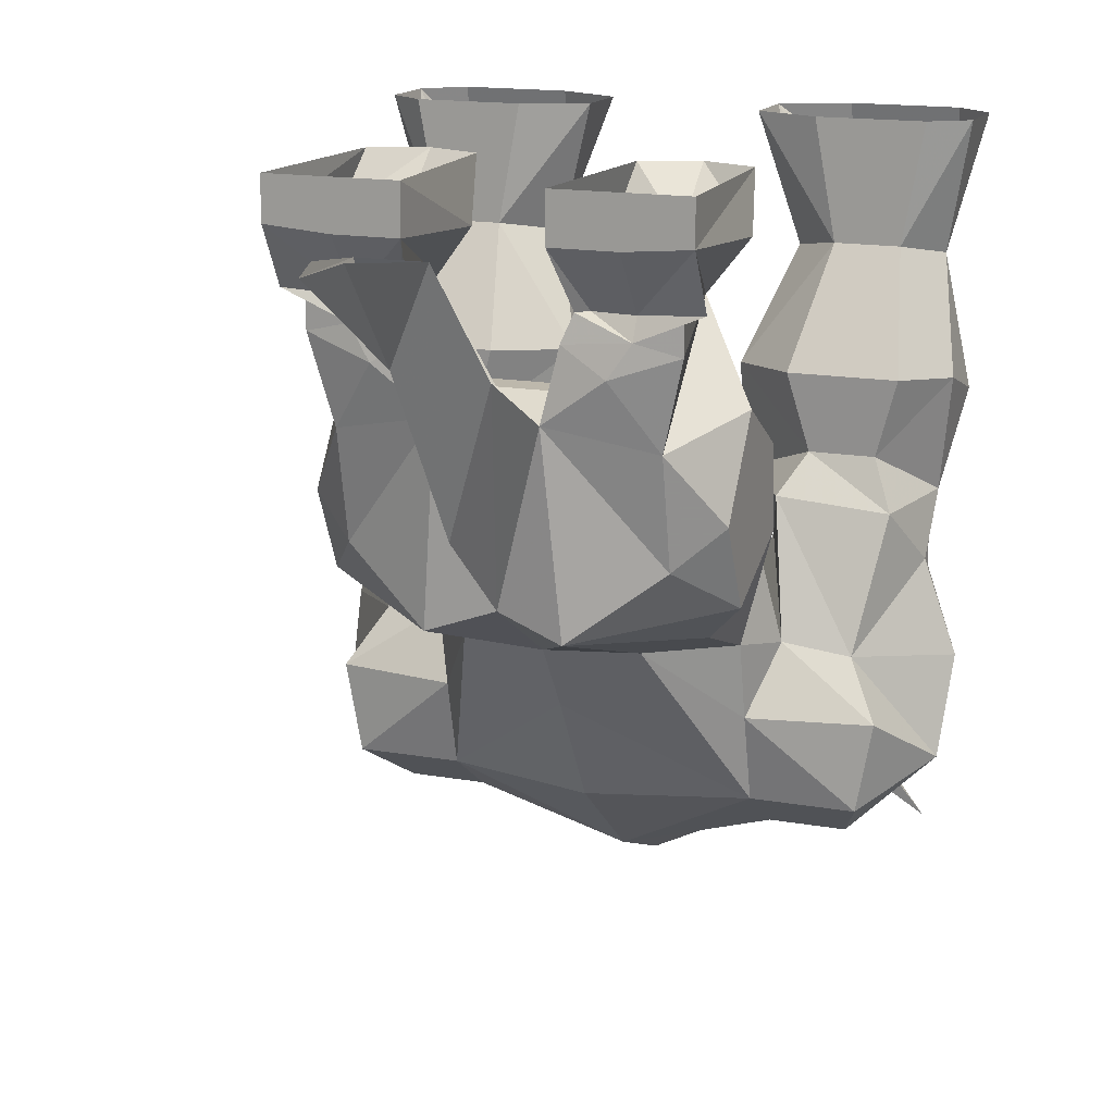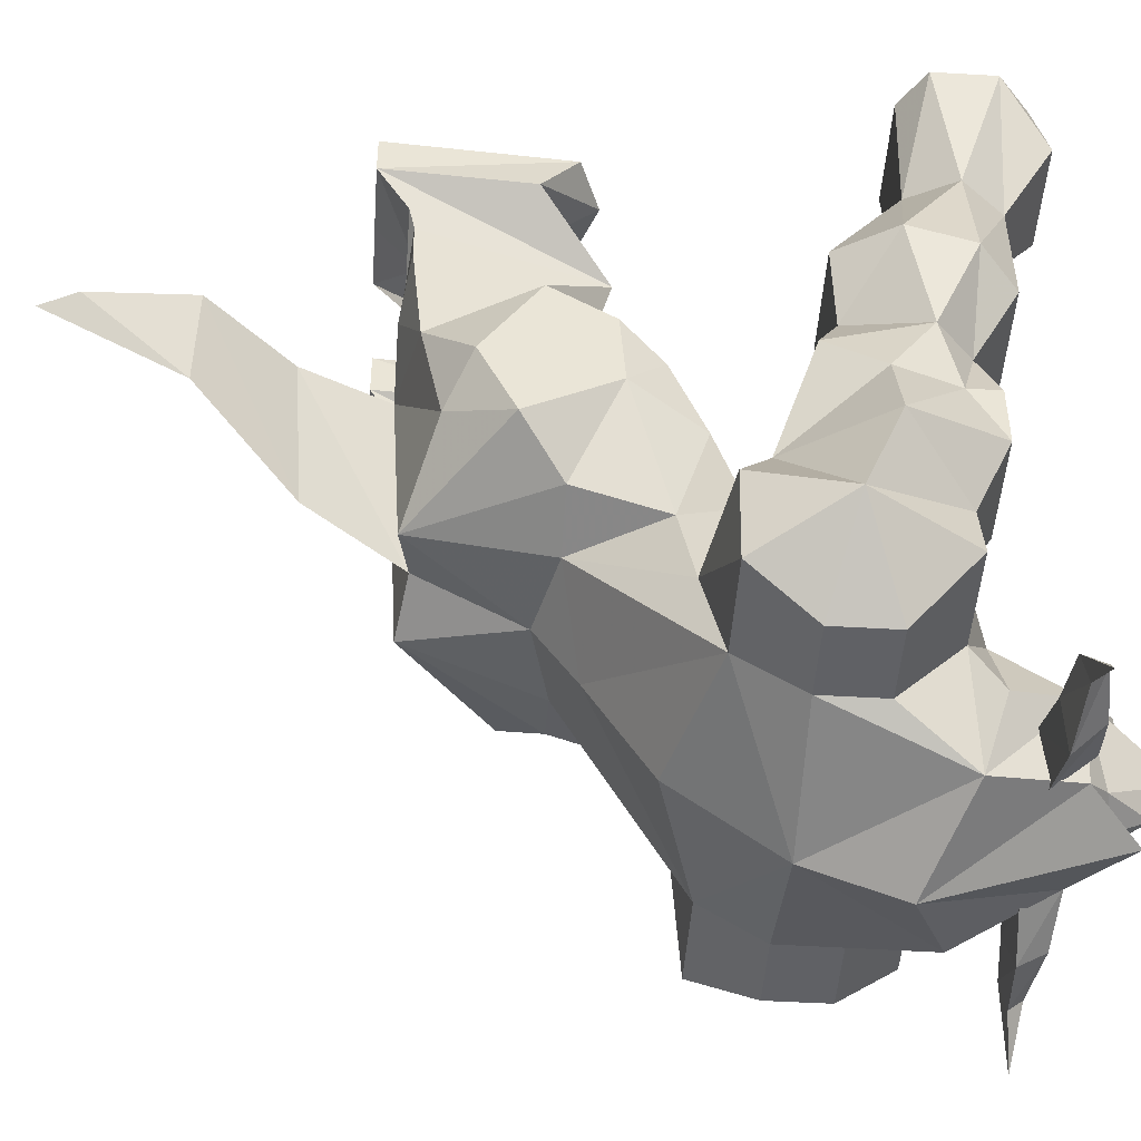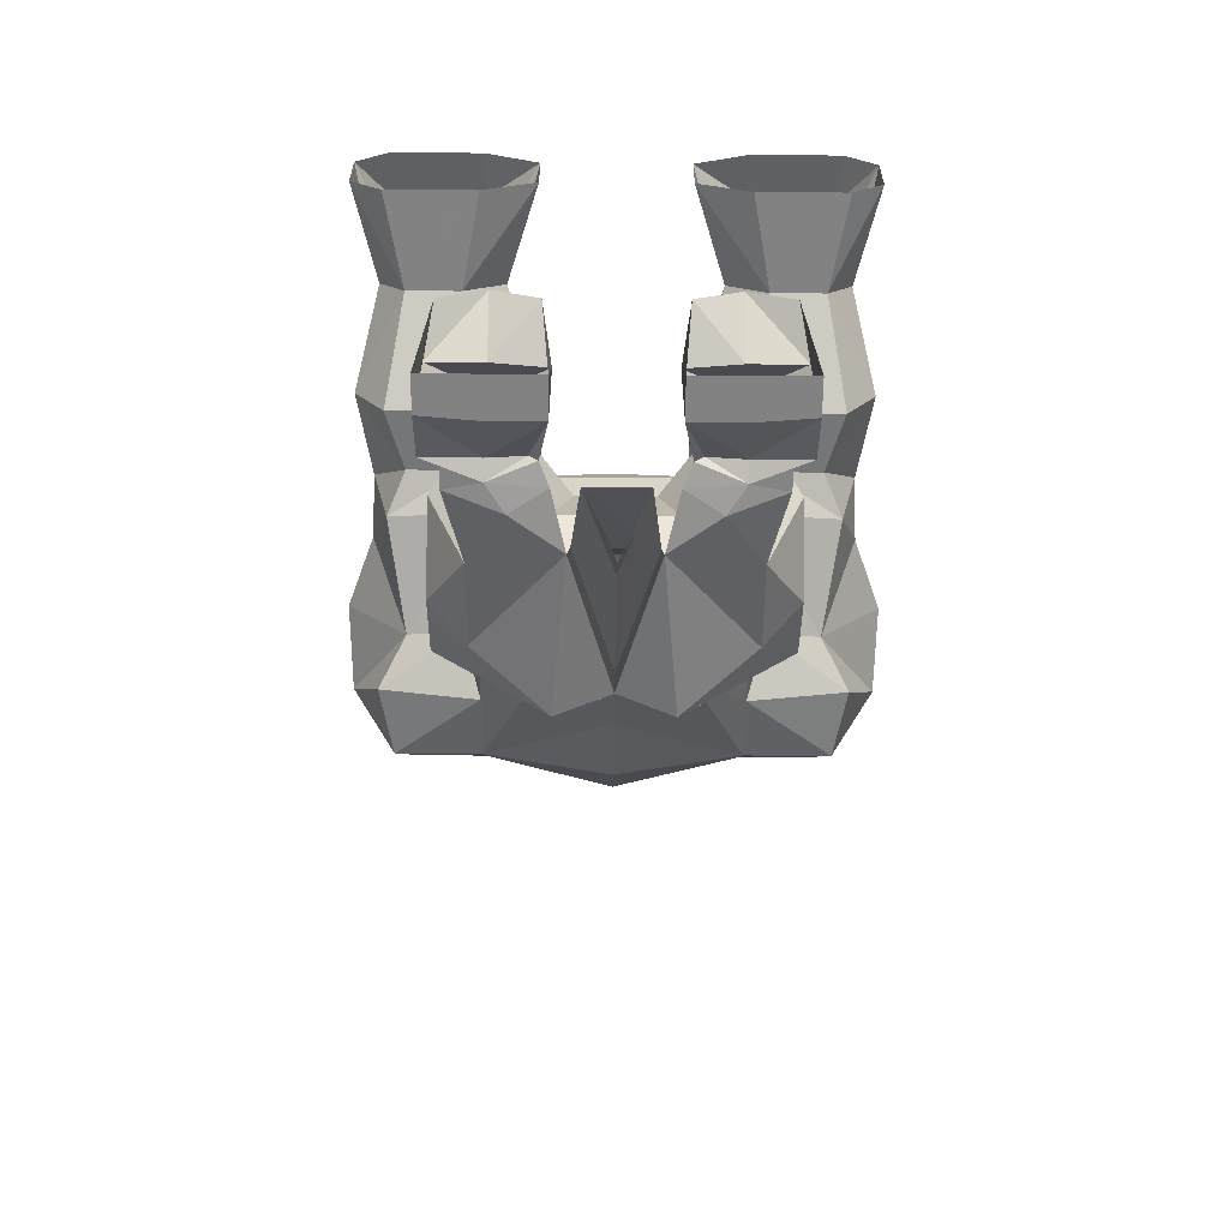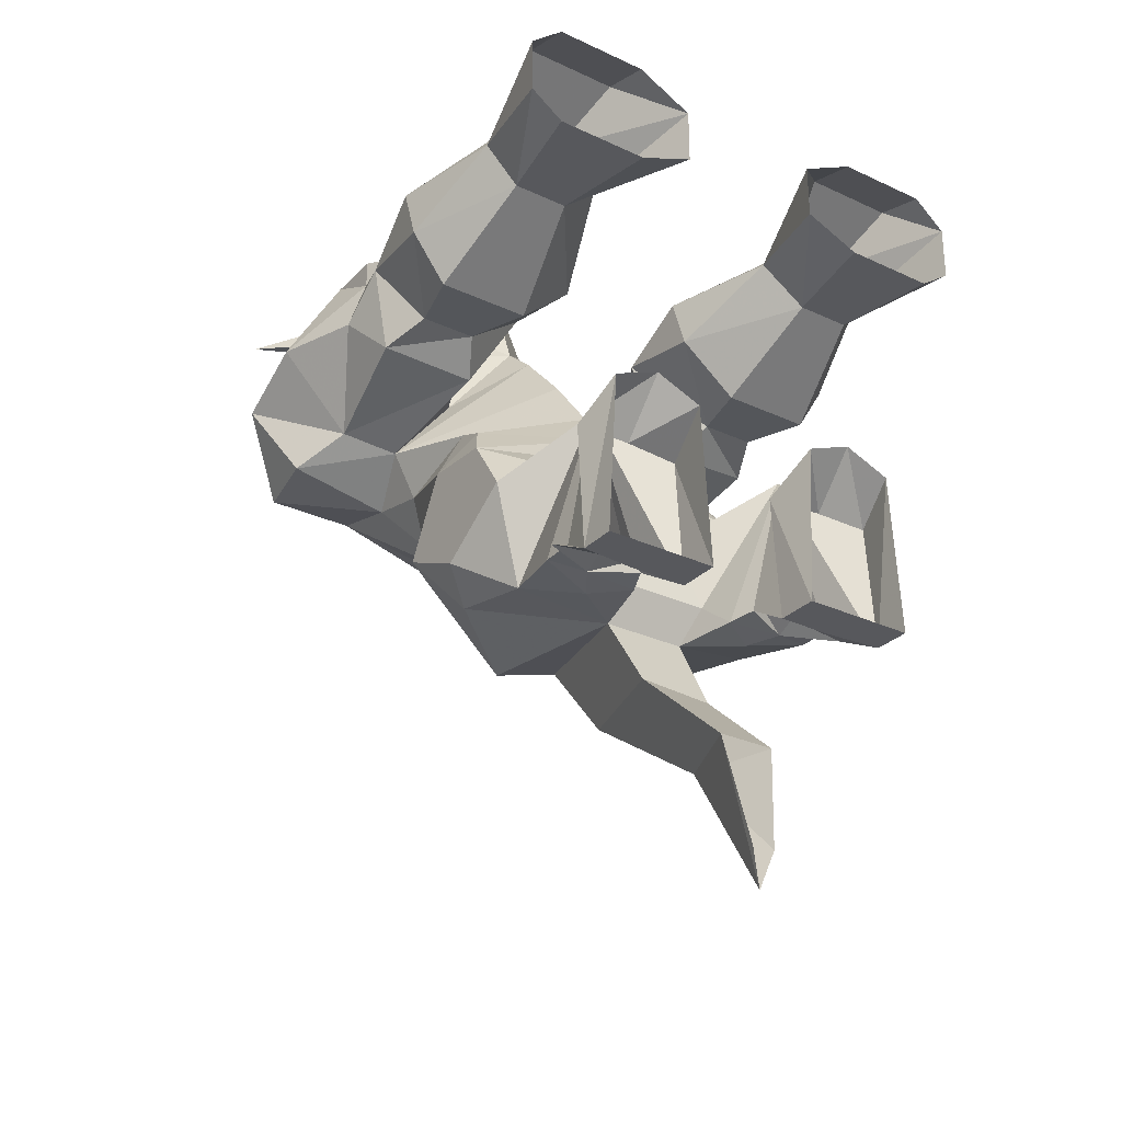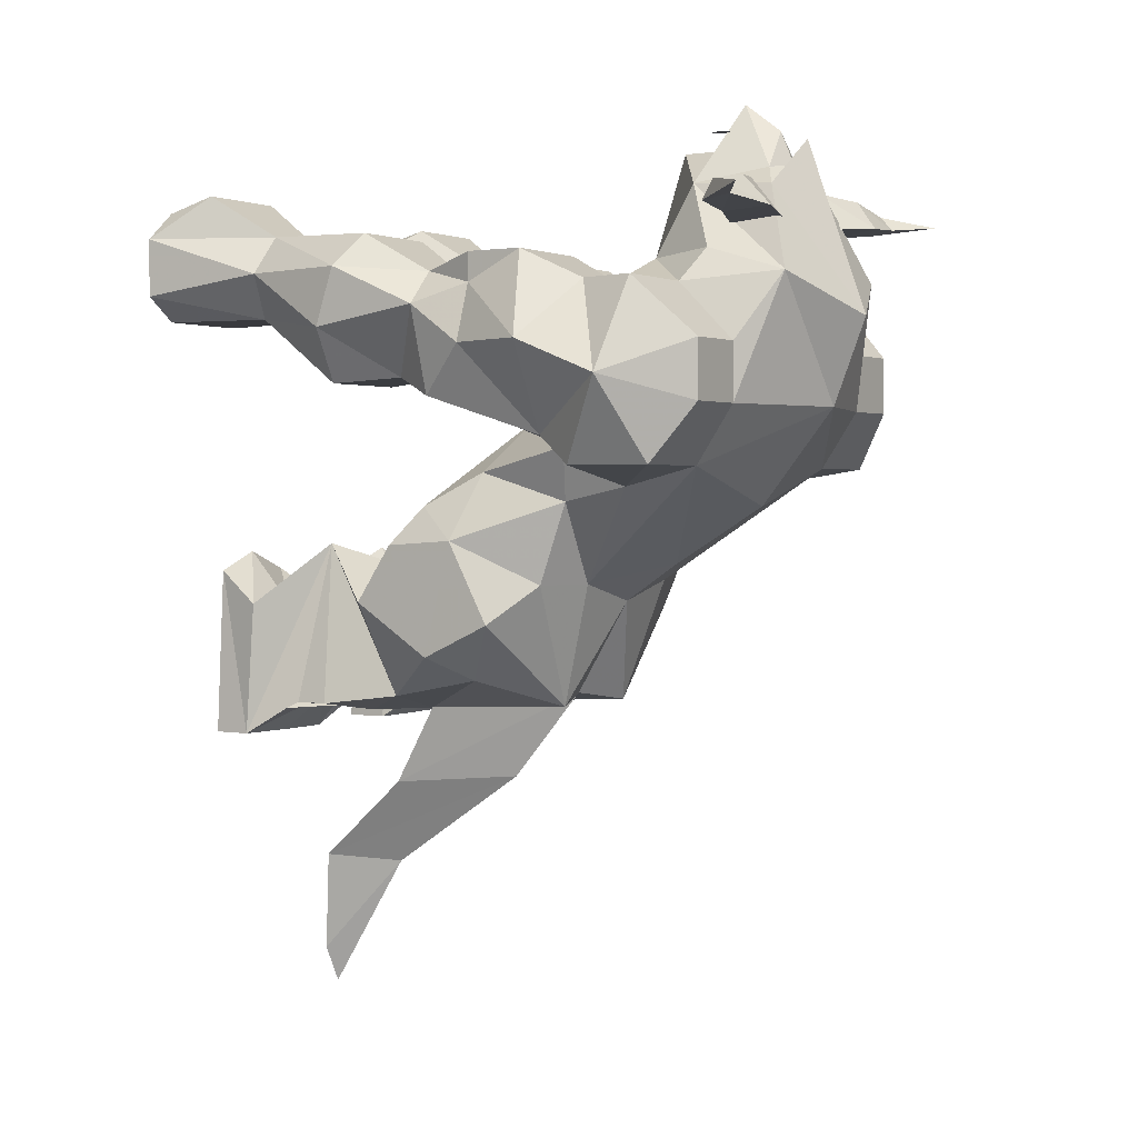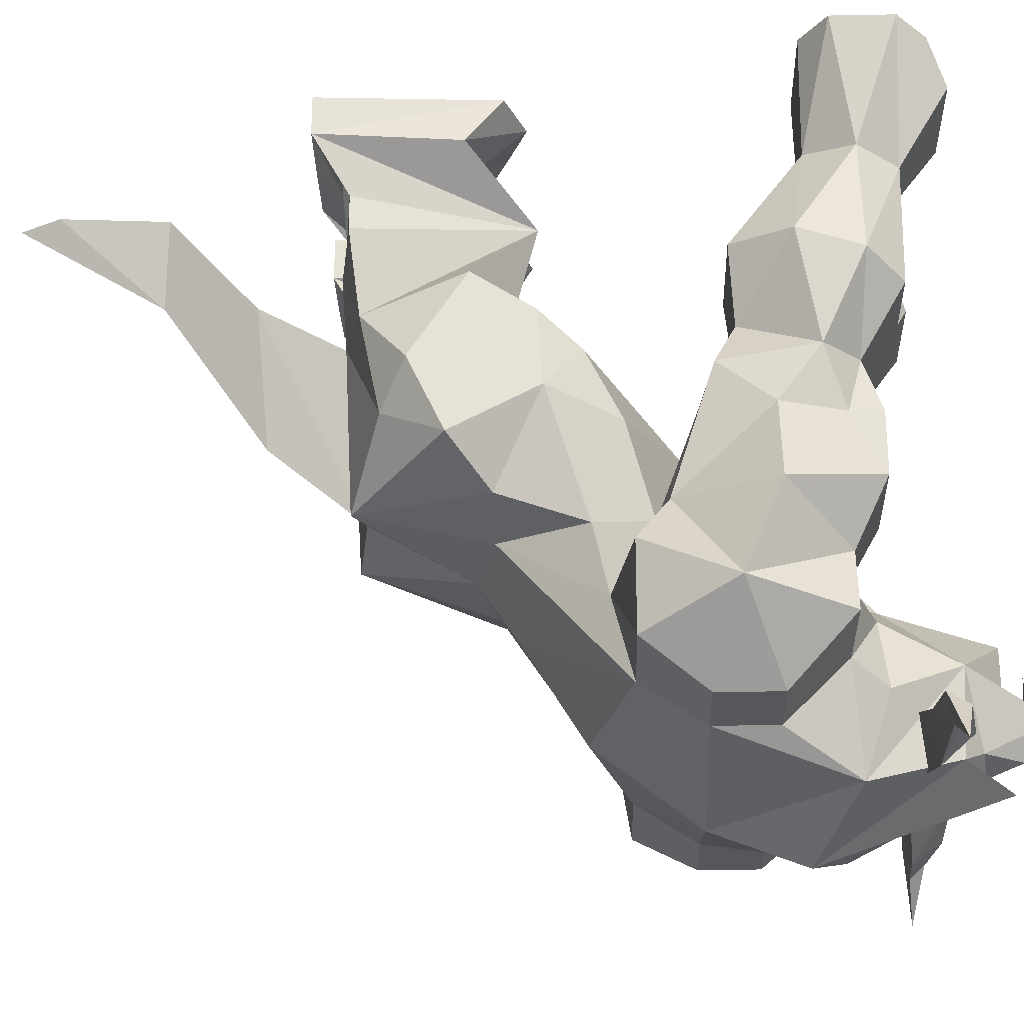
<metadata>
{"format":"obj","ext":"obj","renderer":"f3d","projection":"perspective","resolution":1024,"background":"white","views":[{"elev":14.9,"azim":-158.6,"up":"+Y"},{"elev":-47.2,"azim":-93.8,"up":"+Y"},{"elev":-60.9,"azim":179.6,"up":"+Z"},{"elev":-28.8,"azim":145.3,"up":"+Z"},{"elev":1.7,"azim":-58.2,"up":"+Z"},{"elev":-27.1,"azim":-88.3,"up":"+Y"}]}
</metadata>
<code>
o object/statue_9/0
v 8 -94 -43
v 0 -120 -42
v 0 -89 -63
v 6 -73 -62
v -8 -94 -44
v -9 -104 -27
v 9 -104 -27
v 0 -136 -23
v -6 -73 -62
v -3 -70 -84
v 0 -71 -92
v 2 -70 -84
v -12 -140 -25
v -28 -128 -19
v -28 -108 -23
v -20 -96 -27
v -12 -91 -26
v -12 -100 -19
v 0 -100 -19
v 12 -100 -19
v 12 -91 -26
v 20 -96 -27
v 28 -108 -23
v 28 -128 -19
v 12 -140 -25
v 0 -148 -3
v -16 -148 1
v -28 -144 1
v -36 -136 -7
v -36 -121 -14
v -36 -104 -3
v -24 -88 9
v -32 -92 -25
v -24 -90 -26
v -14 -86 -25
v -8 -104 -3
v 8 -104 -3
v 24 -88 9
v 14 -86 -25
v 24 -90 -26
v 32 -92 -25
v 36 -104 -3
v 36 -121 -14
v 36 -136 -7
v 28 -144 1
v 16 -148 1
v 0 -160 5
v -28 -180 25
v -28 -164 21
v -28 -150 18
v -36 -127 10
v -36 -112 9
v -24 -104 5
v 0 -104 5
v 24 -104 5
v 36 -112 9
v 36 -127 10
v 28 -150 18
v 28 -164 21
v 28 -180 25
v 0 -180 17
v 0 -196 37
v -28 -188 37
v -42 -188 37
v -47 -180 25
v -50 -164 25
v -32 -152 29
v -28 -130 24
v -32 -118 17
v 0 -115 25
v 0 -108 15
v 32 -118 17
v 28 -130 24
v 32 -152 29
v 50 -164 25
v 47 -180 25
v 42 -188 37
v 28 -188 37
v 0 -155 69
v 0 -162 90
v 13 -171 82
v 16 -164 67
v 16 -156 49
v 0 -147 62
v -16 -156 49
v -16 -164 67
v -13 -171 82
v 0 -170 90
v 0 -176 99
v 7 -185 85
v 12 -188 81
v 20 -195 63
v 22 -179 68
v 28 -176 61
v 32 -164 61
v 28 -152 67
v 24 -140 61
v 24 -138 49
v 0 -135 49
v -24 -138 49
v -24 -140 61
v -28 -152 67
v -32 -164 61
v -28 -176 61
v -22 -179 68
v -20 -195 63
v -12 -188 81
v -7 -185 85
v -55 -64 61
v -44 -86 56
v -50 -88 65
v -55 -64 73
v -44 -89 73
v -48 -75 82
v -48 -64 79
v -28 -75 82
v -28 -64 79
v -16 -64 73
v -32 -89 73
v -23 -88 65
v -16 -64 61
v -32 -86 56
v -28 -64 56
v -48 -64 56
v -55 -108 53
v -48 -107 42
v -44 -121 43
v -52 -129 57
v -55 -112 65
v -28 -107 42
v -16 -108 53
v -32 -121 43
v -16 -112 65
v -16 -128 57
v -28 -128 37
v -48 -130 39
v -52 -140 49
v -48 -140 61
v -44 -128 64
v -48 -115 72
v -28 -115 72
v -32 -128 64
v -44 -154 31
v -58 -157 49
v -48 -152 67
v -48 -140 67
v -28 -140 67
v -57 -174 42
v -42 -188 49
v -47 -176 61
v -44 -164 61
v -28 -188 49
v -34 -66 3
v -36 -74 -32
v -36 -76 -4
v -24 -66 7
v -24 -76 -4
v -14 -66 3
v -12 -77 -4
v -12 -66 -32
v -12 -75 -32
v -24 -66 -32
v -36 -66 -32
v -24 -75 -32
v -32 -85 -25
v -36 -85 -26
v -24 -86 -24
v -16 -86 -23
v 36 -76 -4
v 36 -74 -32
v 34 -66 3
v 24 -66 7
v 24 -76 -4
v 32 -85 -25
v 36 -85 -26
v 24 -86 -24
v 24 -75 -32
v 36 -66 -32
v 12 -77 -4
v 14 -66 3
v 12 -66 -32
v 12 -75 -32
v 16 -86 -23
v 24 -66 -32
v 57 -174 42
v 42 -188 49
v 28 -188 49
v 0 -203 55
v 44 -154 31
v 58 -157 49
v 44 -164 61
v 47 -176 61
v 28 -128 37
v 48 -130 39
v 52 -140 49
v 48 -140 61
v 48 -152 67
v 16 -128 57
v 32 -121 43
v 44 -121 43
v 52 -129 57
v 44 -128 64
v 48 -140 67
v 28 -140 67
v 32 -128 64
v 48 -115 72
v 28 -115 72
v 16 -112 65
v 16 -108 53
v 28 -107 42
v 48 -107 42
v 55 -108 53
v 55 -112 65
v 44 -89 73
v 32 -89 73
v 23 -88 65
v 32 -86 56
v 44 -86 56
v 50 -88 65
v 55 -64 73
v 48 -75 82
v 28 -75 82
v 16 -64 73
v 16 -64 61
v 28 -64 56
v 48 -64 56
v 55 -64 61
v 48 -64 79
v 28 -64 79
v -37 -186 75
v -37 -192 76
v -46 -198 77
v -38 -189 79
v -26 -189 81
v -27 -185 74
v -24 -194 75
v -13 -191 74
v -15 -185 82
v -16 -181 73
v 46 -198 77
v 37 -192 76
v 37 -186 75
v 38 -189 79
v 26 -189 81
v 24 -194 75
v 27 -185 74
v 16 -181 73
v 15 -185 82
v 13 -191 74
v -3 -176 93
v -5 -170 93
v -7 -174 93
v 8 -174 93
v 6 -170 93
v 4 -176 93
v 0 -187 86
v 0 -190 91
v 0 -124 35
v 0 -184 93
f 1 2 3
f 1 3 4
f 1 4 5
f 1 5 6
f 1 6 7
f 1 7 2
f 2 7 8
f 2 8 5
f 2 5 9
f 2 9 3
f 3 9 10
f 3 10 11
f 3 11 4
f 4 11 12
f 8 6 5
f 6 8 13
f 6 13 14
f 6 14 15
f 6 15 16
f 6 16 17
f 6 17 18
f 6 18 19
f 6 19 7
f 7 19 20
f 7 20 21
f 7 21 22
f 7 22 23
f 7 23 24
f 7 24 25
f 7 25 8
f 8 25 26
f 8 26 13
f 13 26 27
f 13 27 28
f 13 28 29
f 13 29 14
f 14 29 30
f 14 30 15
f 15 30 31
f 15 31 32
f 15 32 33
f 15 33 16
f 16 33 34
f 16 34 17
f 17 34 35
f 17 35 32
f 17 32 18
f 18 32 36
f 18 36 19
f 19 36 37
f 19 37 20
f 20 37 38
f 20 38 21
f 21 38 39
f 21 39 40
f 21 40 22
f 22 40 41
f 22 41 23
f 23 41 38
f 23 38 42
f 23 42 43
f 23 43 24
f 24 43 44
f 24 44 25
f 25 44 45
f 25 45 46
f 25 46 26
f 26 46 47
f 26 47 27
f 27 47 48
f 27 48 49
f 27 49 50
f 27 50 28
f 28 50 51
f 28 51 29
f 29 51 30
f 30 51 52
f 30 52 31
f 31 52 53
f 31 53 32
f 32 53 36
f 36 53 54
f 36 54 37
f 37 54 55
f 37 55 38
f 38 55 42
f 42 55 56
f 42 56 43
f 43 56 57
f 43 57 44
f 44 57 45
f 45 57 58
f 45 58 46
f 46 58 59
f 46 59 60
f 46 60 47
f 47 60 61
f 47 61 48
f 48 61 62
f 48 62 63
f 48 63 64
f 48 64 65
f 48 65 49
f 49 65 66
f 49 66 67
f 49 67 50
f 50 67 68
f 50 68 51
f 51 68 69
f 51 69 52
f 52 69 70
f 52 70 71
f 52 71 53
f 53 71 54
f 54 71 55
f 55 71 56
f 56 71 70
f 56 70 72
f 56 72 57
f 57 72 73
f 57 73 58
f 58 73 74
f 58 74 59
f 59 74 75
f 59 75 76
f 59 76 60
f 60 76 77
f 60 77 78
f 60 78 62
f 60 62 61
f 5 4 9
f 79 80 81
f 79 81 82
f 79 82 83
f 79 83 84
f 79 84 85
f 79 85 86
f 79 86 87
f 79 87 80
f 80 87 88
f 80 88 81
f 81 88 89
f 81 89 90
f 81 90 91
f 81 91 92
f 81 92 93
f 81 93 82
f 82 93 94
f 82 94 95
f 82 95 83
f 83 95 96
f 83 96 97
f 83 97 98
f 83 98 74
f 83 74 84
f 84 74 99
f 84 99 67
f 84 67 85
f 85 67 100
f 85 100 101
f 85 101 102
f 85 102 103
f 85 103 86
f 86 103 104
f 86 104 105
f 86 105 87
f 87 105 106
f 87 106 107
f 87 107 108
f 87 108 89
f 87 89 88
f 109 110 111
f 109 111 112
f 112 111 113
f 112 113 114
f 112 114 115
f 115 114 116
f 115 116 117
f 117 116 118
f 118 116 119
f 118 119 120
f 118 120 121
f 121 120 122
f 121 122 123
f 123 122 110
f 123 110 124
f 124 110 109
f 125 110 126
f 125 126 127
f 125 127 128
f 125 128 129
f 125 129 111
f 125 111 110
f 130 122 131
f 130 131 132
f 130 132 127
f 130 127 126
f 130 126 122
f 122 126 110
f 131 120 133
f 131 133 134
f 131 134 132
f 132 134 135
f 132 135 136
f 132 136 127
f 127 136 128
f 128 136 137
f 128 137 138
f 128 138 139
f 128 139 129
f 129 139 140
f 129 140 113
f 129 113 111
f 131 122 120
f 133 119 141
f 133 141 142
f 133 142 134
f 134 142 101
f 134 101 100
f 134 100 135
f 135 100 67
f 135 67 143
f 135 143 136
f 136 143 137
f 137 143 144
f 137 144 138
f 138 144 145
f 138 145 146
f 138 146 139
f 139 146 147
f 139 147 142
f 139 142 140
f 140 142 141
f 140 141 113
f 113 141 119
f 113 119 114
f 114 119 116
f 133 120 119
f 148 66 65
f 148 65 64
f 148 64 149
f 148 149 150
f 148 150 151
f 148 151 144
f 148 144 143
f 148 143 66
f 66 143 67
f 151 145 144
f 145 151 103
f 145 103 102
f 145 102 146
f 146 102 147
f 147 102 101
f 147 101 142
f 152 104 150
f 152 150 149
f 152 149 63
f 152 63 106
f 152 106 104
f 104 106 105
f 64 63 149
f 104 103 151
f 104 151 150
f 153 154 155
f 153 155 156
f 156 155 157
f 156 157 158
f 158 157 159
f 158 159 160
f 160 159 161
f 160 161 162
f 160 162 163
f 163 162 164
f 163 164 154
f 163 154 153
f 32 155 154
f 32 154 165
f 32 165 33
f 33 165 34
f 34 165 166
f 34 166 167
f 34 167 168
f 34 168 35
f 35 168 161
f 35 161 32
f 32 161 159
f 32 159 157
f 32 157 155
f 166 154 167
f 167 154 164
f 167 164 161
f 167 161 168
f 154 166 165
f 162 161 164
f 169 170 171
f 169 171 172
f 169 172 173
f 169 173 38
f 169 38 170
f 170 38 174
f 170 174 175
f 170 175 176
f 170 176 177
f 170 177 178
f 170 178 171
f 179 180 181
f 179 181 182
f 179 182 38
f 179 38 173
f 179 173 180
f 180 173 172
f 39 38 182
f 39 182 183
f 39 183 40
f 40 183 176
f 40 176 175
f 40 175 174
f 40 174 41
f 41 174 38
f 183 182 176
f 176 182 177
f 177 182 184
f 177 184 178
f 178 184 181
f 181 184 182
f 76 75 185
f 76 185 77
f 77 185 186
f 77 186 78
f 78 186 187
f 78 187 92
f 78 92 62
f 62 92 188
f 62 188 106
f 62 106 63
f 75 189 185
f 185 189 190
f 185 190 191
f 185 191 192
f 185 192 186
f 186 192 187
f 187 192 94
f 187 94 92
f 92 94 93
f 75 74 189
f 189 74 193
f 189 193 194
f 189 194 195
f 189 195 190
f 190 195 196
f 190 196 197
f 190 197 191
f 191 197 95
f 191 95 94
f 191 94 192
f 98 193 74
f 193 98 198
f 193 198 199
f 193 199 194
f 194 199 200
f 194 200 201
f 194 201 195
f 195 201 196
f 196 201 202
f 196 202 203
f 196 203 197
f 197 203 96
f 197 96 95
f 96 204 97
f 97 204 205
f 97 205 198
f 97 198 98
f 203 204 96
f 204 203 202
f 204 202 205
f 205 202 206
f 205 206 207
f 205 207 208
f 205 208 198
f 198 208 209
f 198 209 199
f 199 209 210
f 199 210 200
f 200 210 211
f 200 211 212
f 200 212 201
f 201 212 213
f 201 213 202
f 202 213 206
f 206 213 214
f 206 214 207
f 207 214 215
f 207 215 208
f 208 215 216
f 208 216 209
f 209 216 217
f 209 217 210
f 210 217 211
f 211 217 218
f 211 218 212
f 212 218 219
f 212 219 213
f 213 219 214
f 214 219 220
f 214 220 221
f 214 221 215
f 215 221 222
f 215 222 223
f 215 223 216
f 216 223 224
f 216 224 217
f 217 224 225
f 217 225 218
f 218 225 226
f 218 226 227
f 218 227 219
f 219 227 220
f 220 228 221
f 221 228 222
f 222 228 229
f 222 229 223
f 230 231 232
f 230 232 232
f 230 232 233
f 230 233 234
f 230 234 235
f 230 235 231
f 231 235 236
f 231 236 233
f 231 233 232
f 231 232 232
f 232 232 233
f 236 234 233
f 234 236 237
f 234 237 238
f 234 238 235
f 235 238 239
f 235 239 236
f 236 239 237
f 240 240 241
f 240 241 242
f 240 242 240
f 240 240 243
f 240 243 241
f 241 243 244
f 241 244 245
f 241 245 242
f 242 245 246
f 242 246 243
f 242 243 240
f 243 246 244
f 244 246 247
f 244 247 248
f 244 248 245
f 245 248 249
f 245 249 246
f 246 249 247
f 250 251 252
f 253 254 255
f 91 90 256
f 91 256 257
f 91 257 188
f 91 188 92
f 256 108 107
f 256 107 257
f 257 107 188
f 188 107 106
f 258 70 69
f 258 69 68
f 258 68 67
f 258 67 99
f 258 99 74
f 258 74 73
f 258 73 72
f 258 72 70
f 90 259 256
f 256 259 108
f 108 259 89
f 89 259 90

</code>
